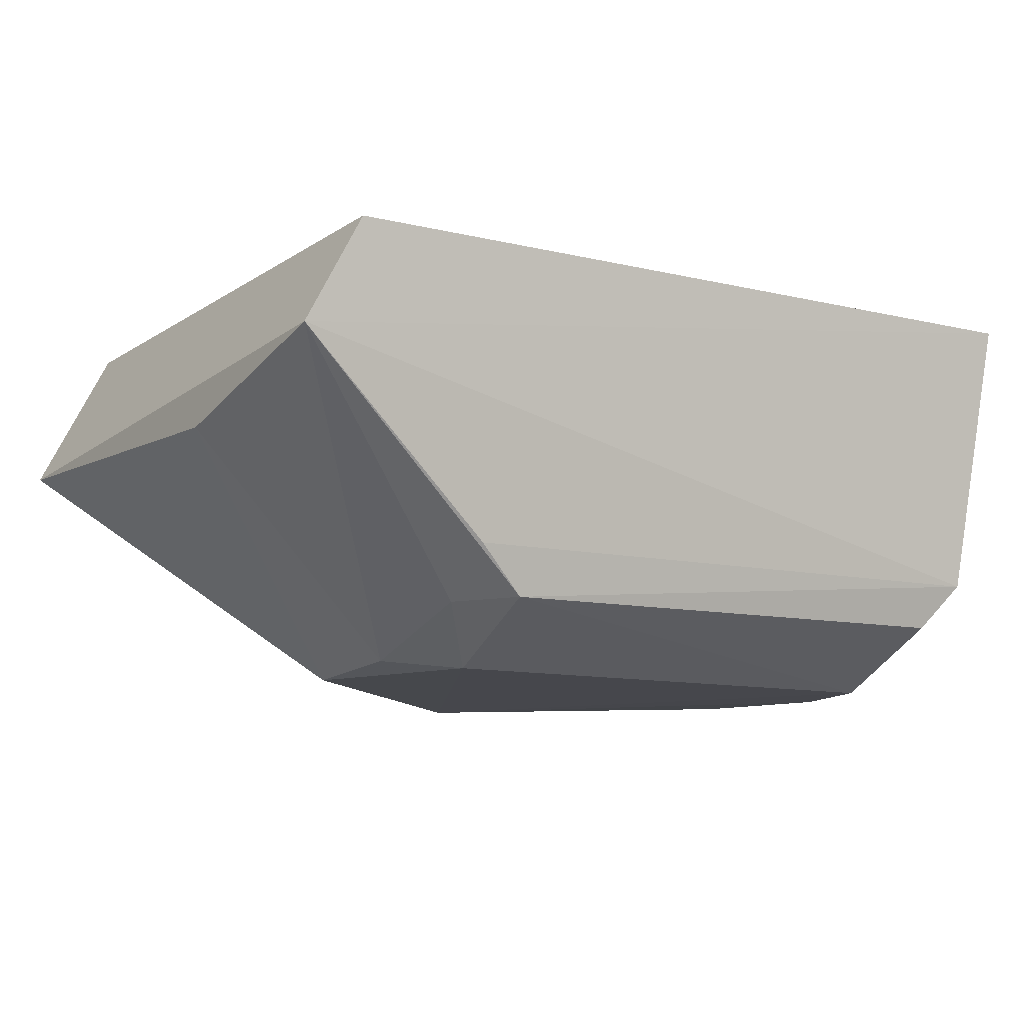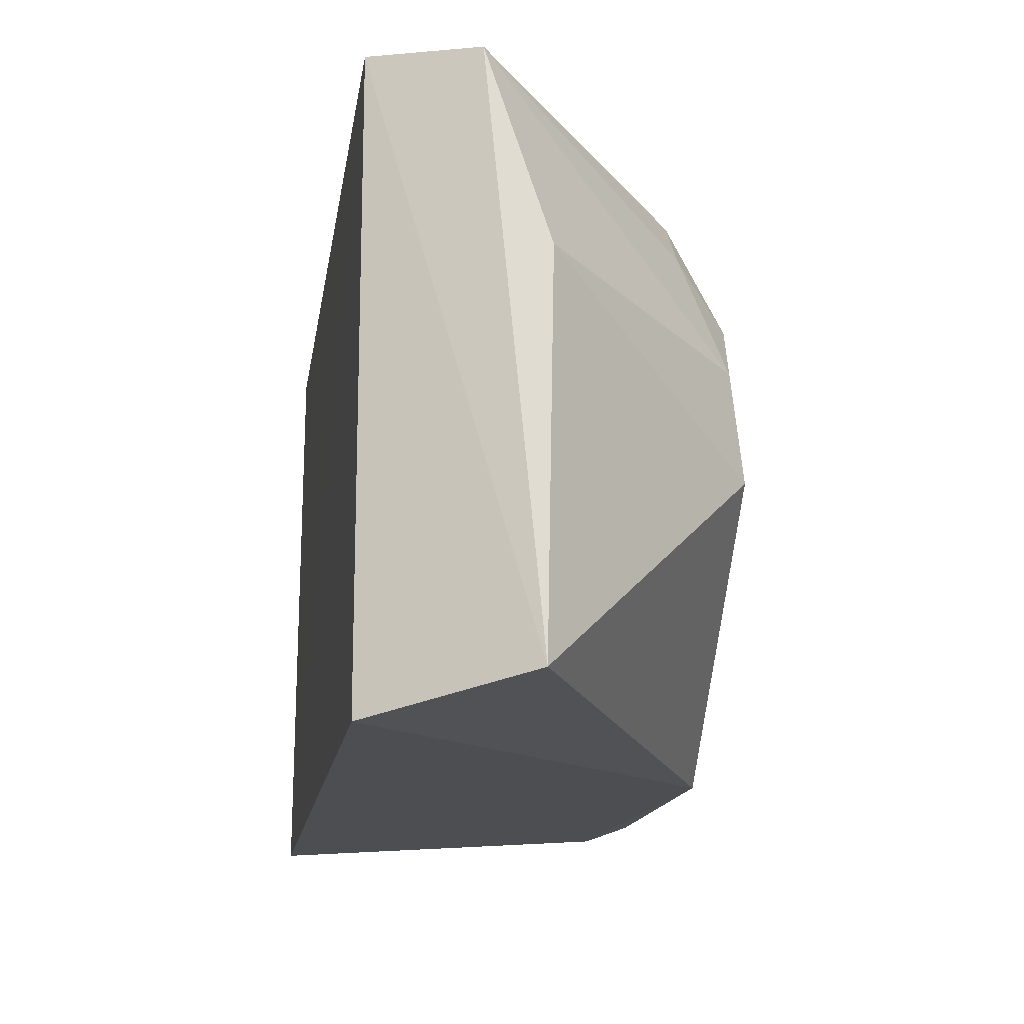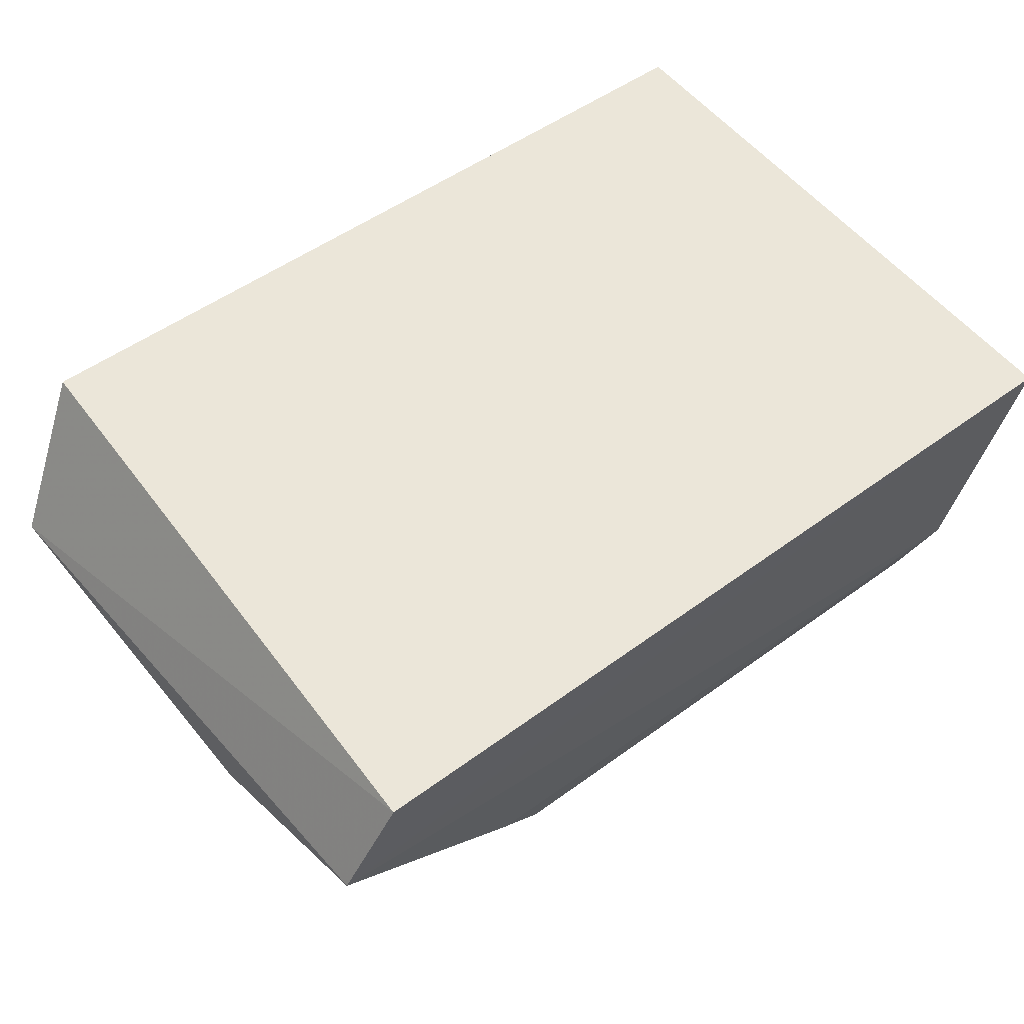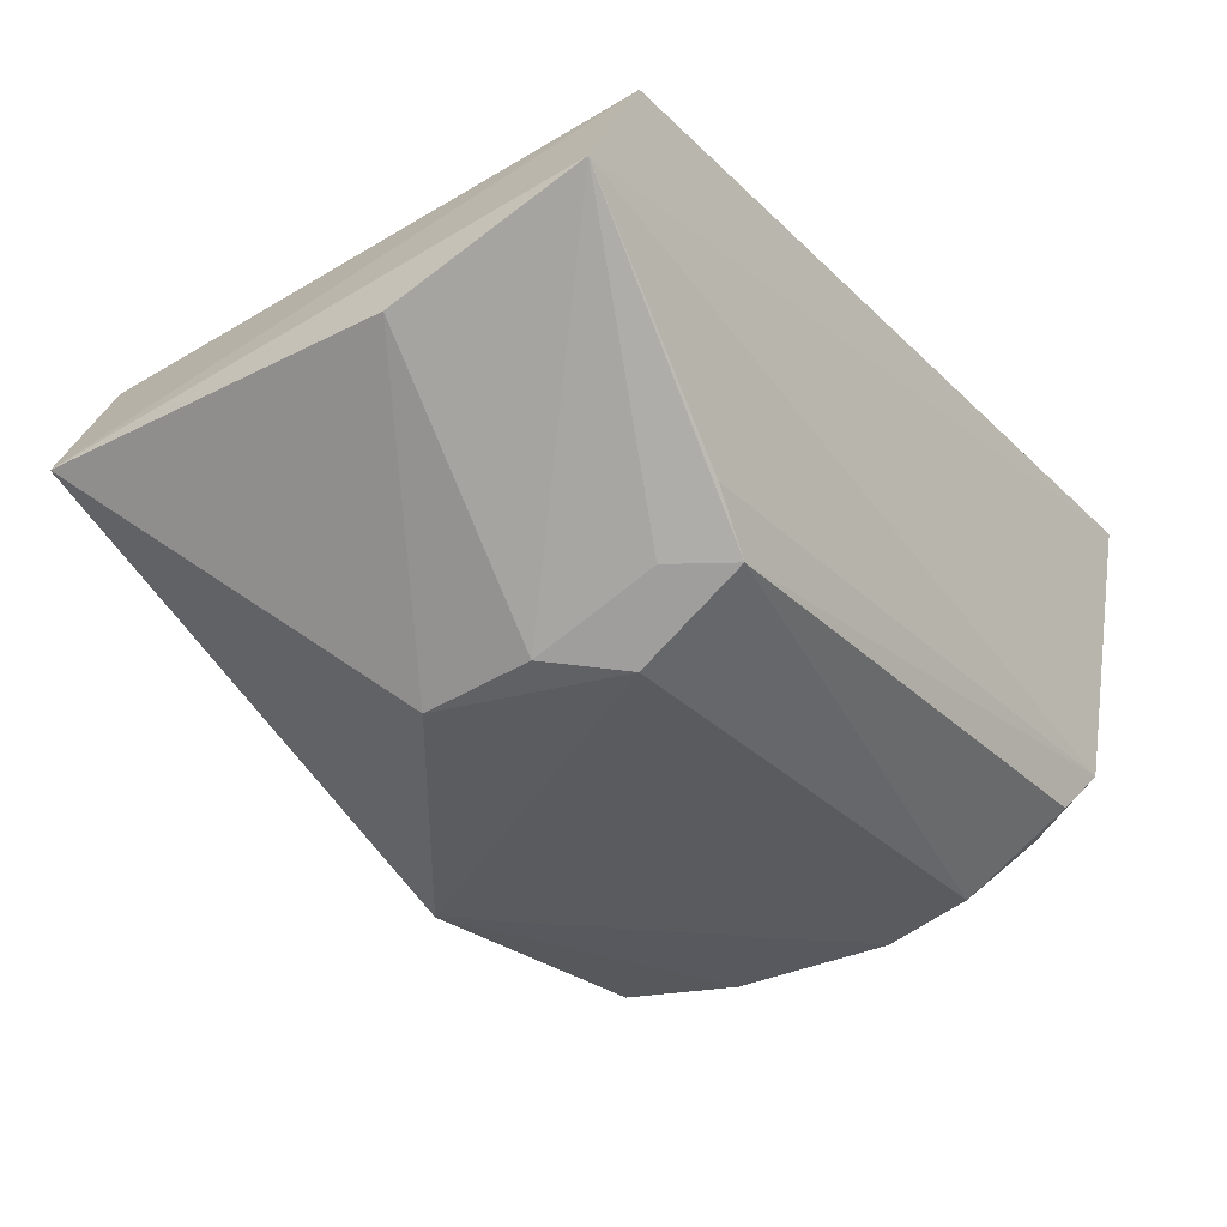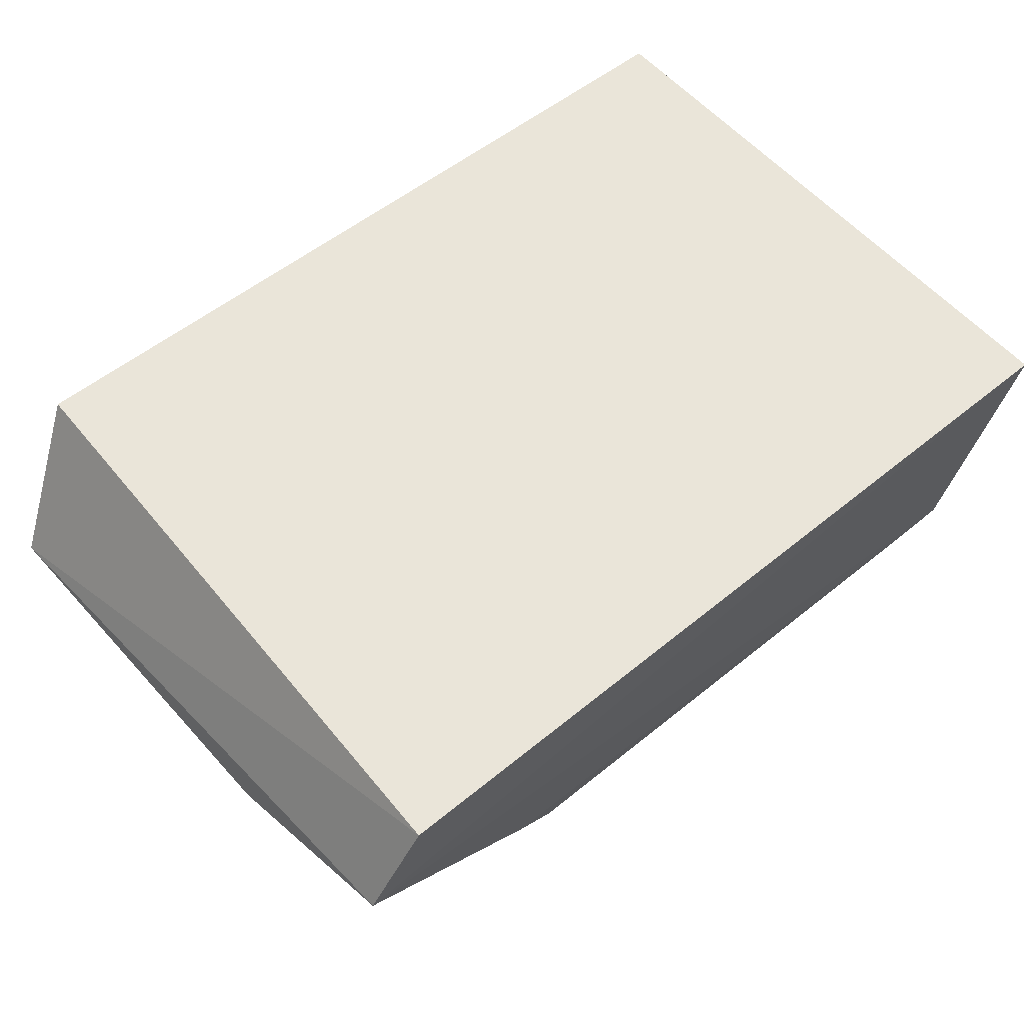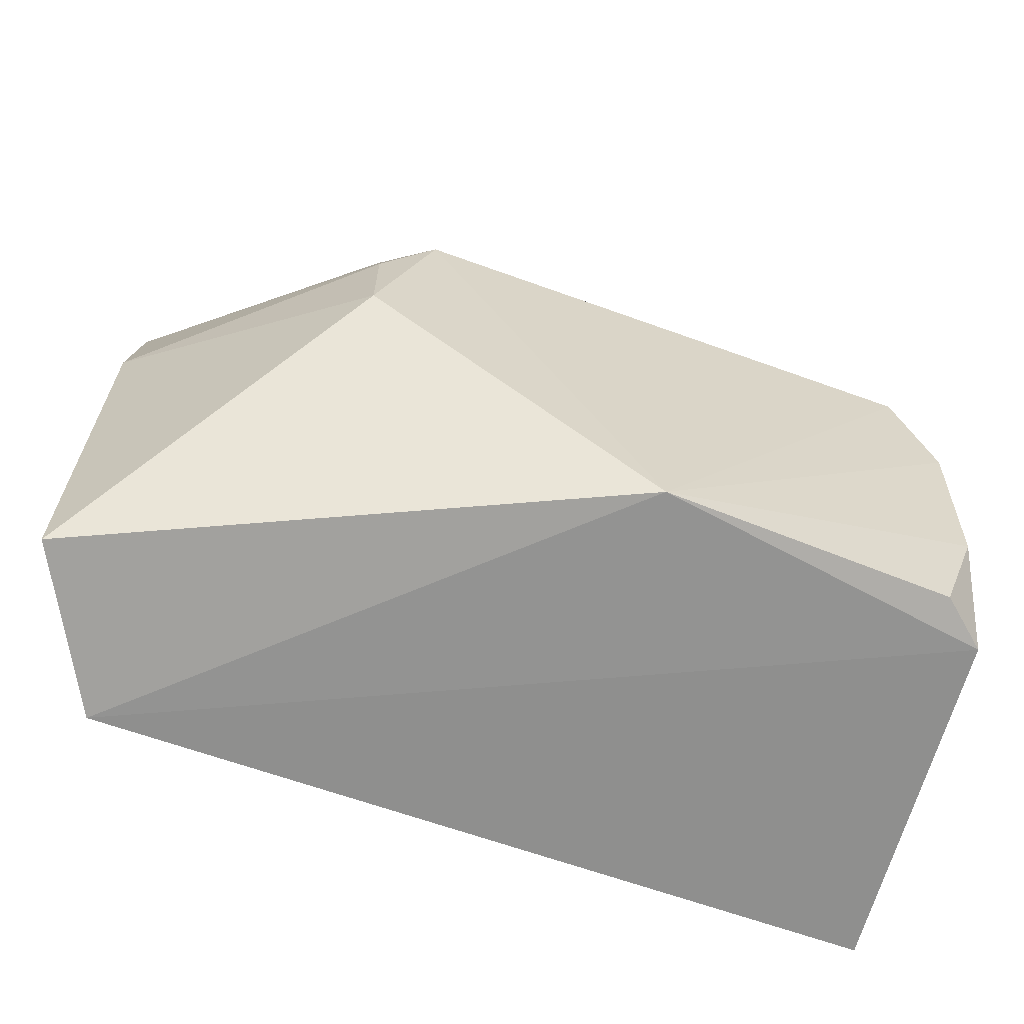
<metadata>
{"format":"obj","ext":"obj","renderer":"f3d","projection":"perspective","resolution":1024,"background":"white","views":[{"elev":-10.0,"azim":-33.8,"up":"+Y"},{"elev":-18.5,"azim":-98.1,"up":"+Z"},{"elev":54.0,"azim":-37.2,"up":"+Y"},{"elev":-32.7,"azim":-52.4,"up":"+Y"},{"elev":56.5,"azim":-39.9,"up":"+Y"},{"elev":-62.1,"azim":-20.1,"up":"+Z"}]}
</metadata>
<code>
v 0.04554 -0.02627 0.02451
v 0.0448 -0.03352 0.02362
v 0.04548 -0.02626 0.009296
v 0.02532 -0.02669 0.008884
v 0.02364 -0.02923 0.02439
v 0.03619 -0.03655 0.009844
v 0.02494 -0.0266 0.02466
v 0.04467 -0.03635 0.01754
v 0.04474 -0.03519 0.009821
v 0.0231 -0.03055 0.009661
v 0.03032 -0.03634 0.02052
v 0.04358 -0.03616 0.01006
v 0.04369 -0.03633 0.02039
v 0.03018 -0.03485 0.02331
v 0.02884 -0.03637 0.01591
v 0.0446 -0.03628 0.01298
v 0.04464 -0.03482 0.0219
v 0.02892 -0.03367 0.02359
v 0.02909 -0.0349 0.02191
v 0.04374 -0.03472 0.02324
v 0.02335 -0.03078 0.01938
v 0.02892 -0.0361 0.0188
f 5 2 1
f 7 1 3
f 7 3 4
f 7 5 1
f 8 1 2
f 9 6 4
f 9 4 3
f 9 3 1
f 9 1 8
f 10 4 6
f 10 7 4
f 10 5 7
f 12 6 9
f 13 11 6
f 13 6 8
f 14 11 13
f 15 10 6
f 15 6 11
f 16 12 9
f 16 9 8
f 16 8 6
f 16 6 12
f 17 13 8
f 17 8 2
f 18 14 2
f 18 2 5
f 18 5 14
f 19 14 5
f 19 11 14
f 20 14 13
f 20 2 14
f 20 17 2
f 20 13 17
f 21 5 10
f 21 10 15
f 22 19 5
f 22 5 21
f 22 11 19
f 22 21 15
f 22 15 11

</code>
